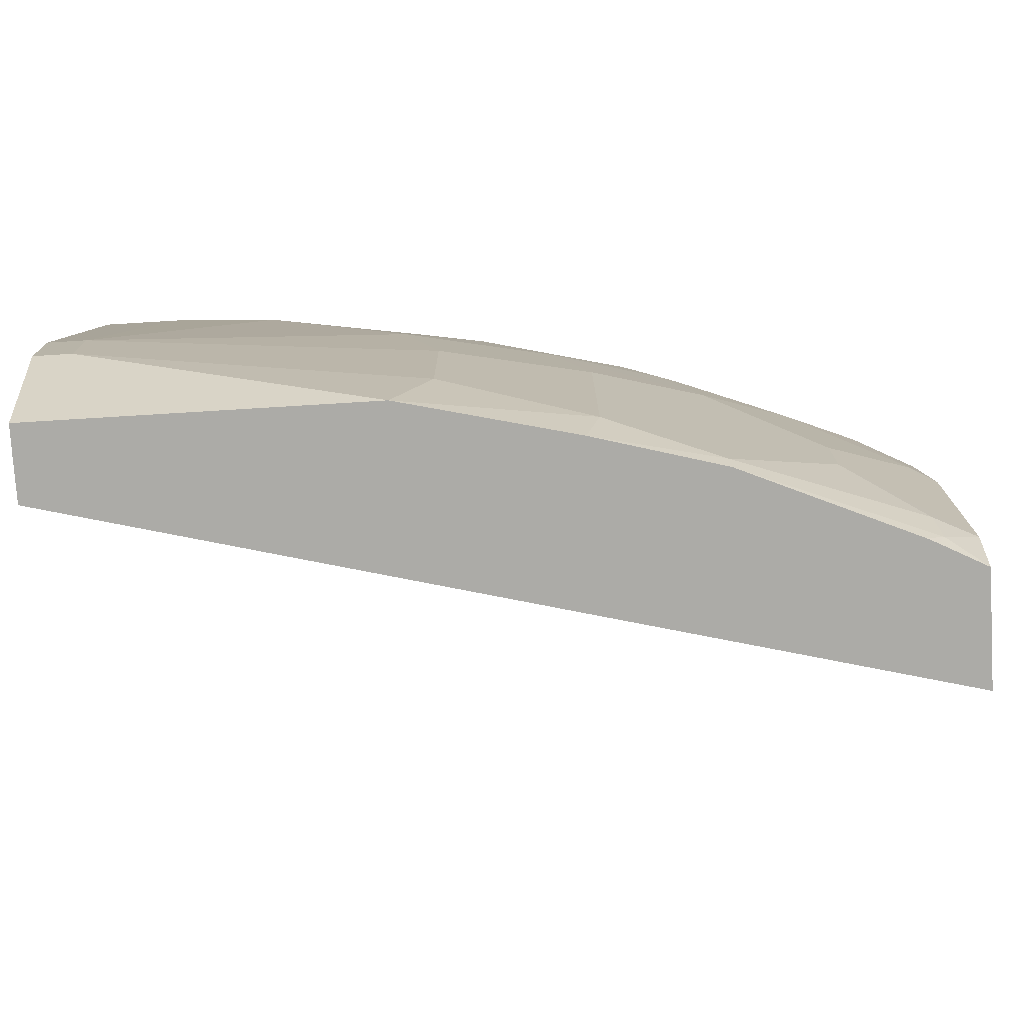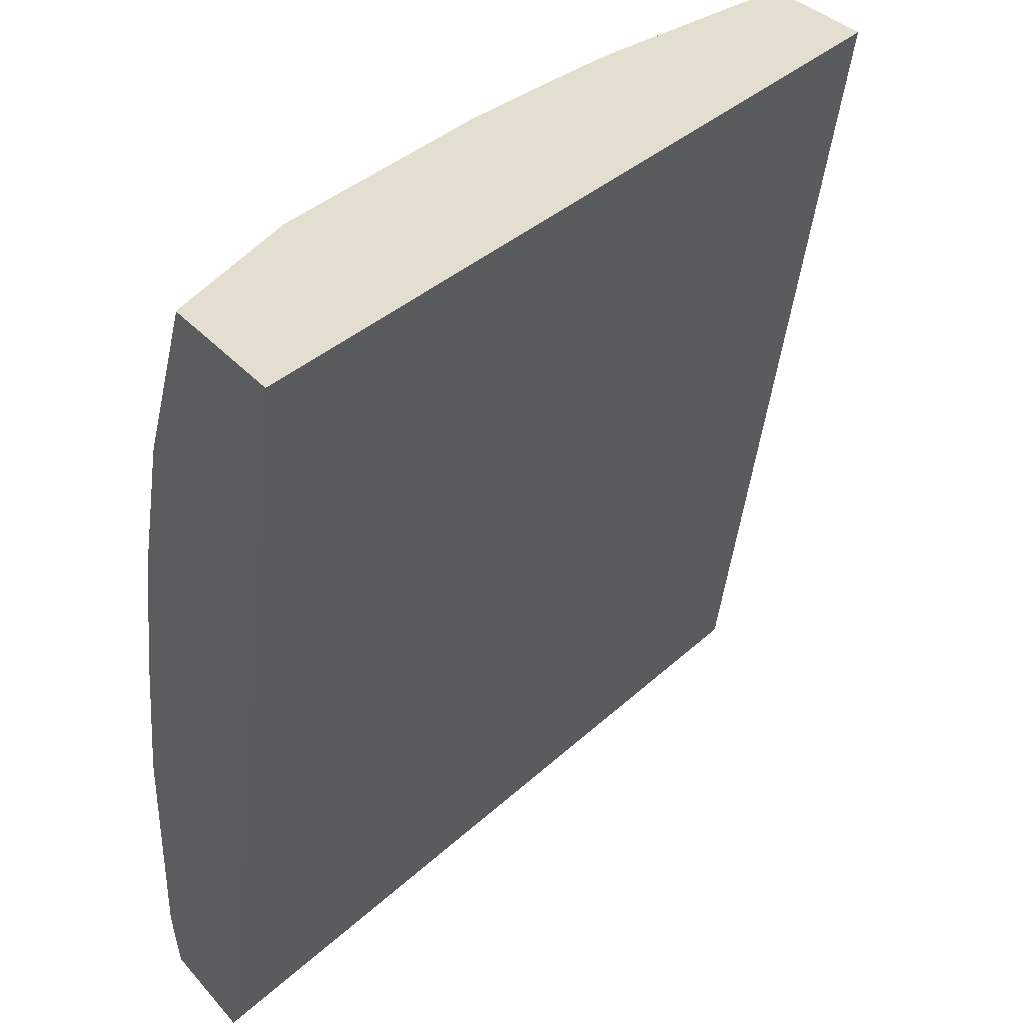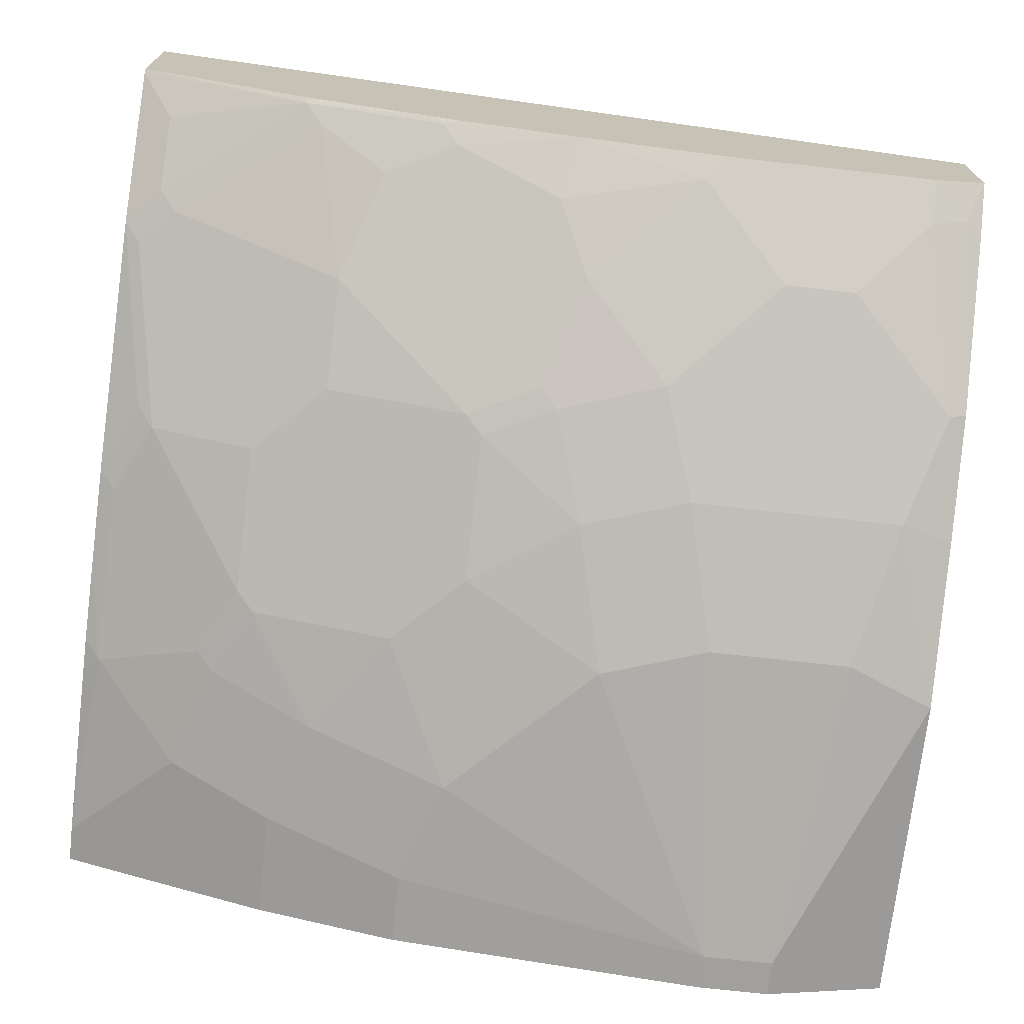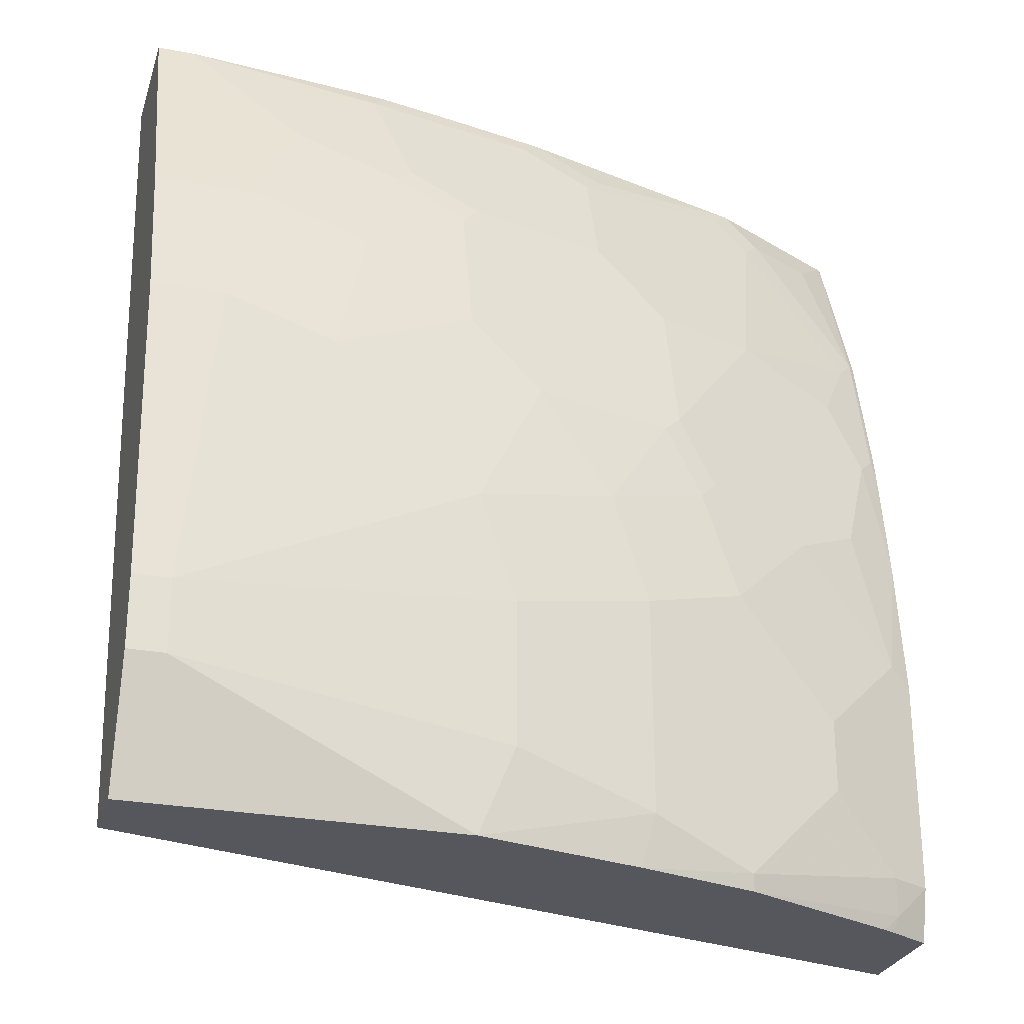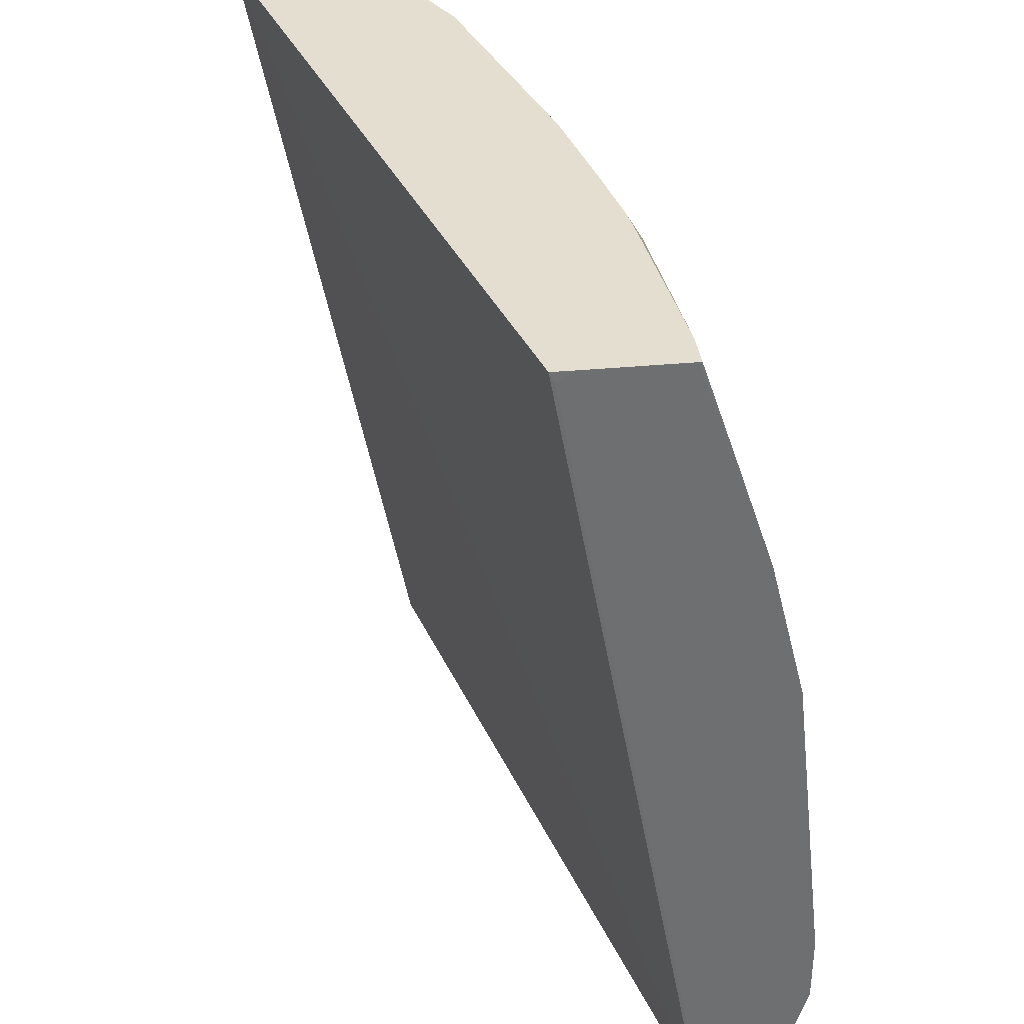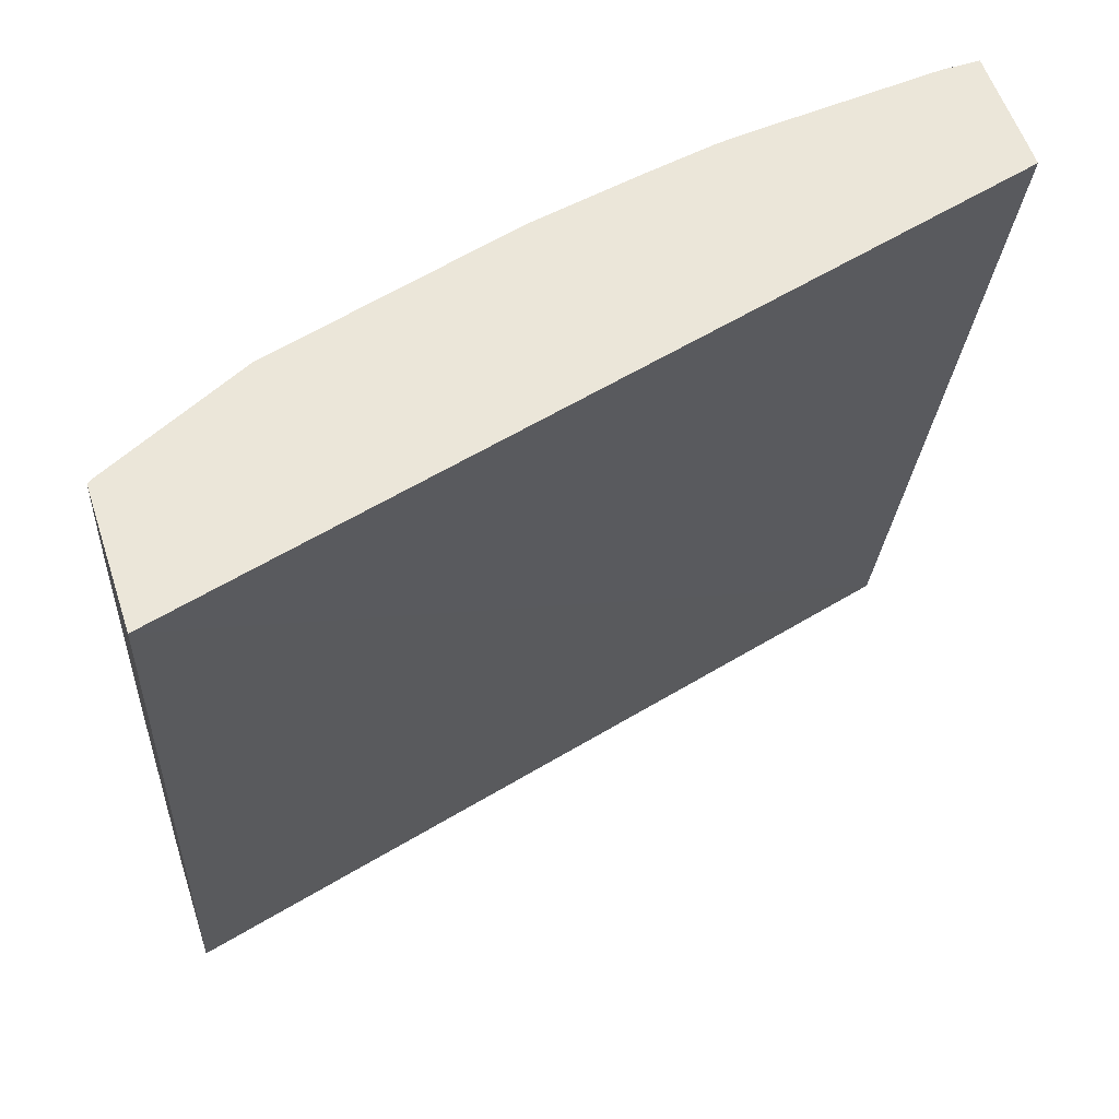
<metadata>
{"format":"obj","ext":"obj","renderer":"f3d","projection":"perspective","resolution":1024,"background":"white","views":[{"elev":-76.3,"azim":3.5,"up":"+Z"},{"elev":35.7,"azim":144.4,"up":"+Z"},{"elev":-71.6,"azim":83.6,"up":"+Y"},{"elev":-27.5,"azim":-16.1,"up":"+Z"},{"elev":35.9,"azim":-97.1,"up":"+Z"},{"elev":56.0,"azim":162.1,"up":"+Z"}]}
</metadata>
<code>
v 0.4742 -0.005877 0.409
v -5.837e-05 -0.1336 0.409
v 0.4742 -0.08784 0.409
v 0.4742 -0.101 -0.09117
v -5.837e-05 -0.2254 -0.09117
v -0.0001512 -0.1366 0.403
v -0.0001512 -0.1463 0.409
v -0.0001512 -0.2254 -0.08207
v 0.472 -0.08946 0.409
v 0.4742 -0.08891 0.4069
v 0.4742 -0.165 -0.09117
v -0.0001512 -0.2481 -0.09117
v -0.0001512 -0.203 0.409
v 0.4705 -0.09023 0.409
v 0.4508 -0.1101 0.3893
v 0.4712 -0.1306 0.3073
v 0.4742 -0.1284 0.3073
v 0.4491 -0.1785 -0.09117
v 0.4742 -0.1718 -0.06478
v 0.4533 -0.1793 -0.08192
v -5.837e-05 -0.2664 -0.09117
v -0.0001512 -0.2664 -0.08207
v -0.0001048 -0.2049 0.409
v -0.0001512 -0.2254 0.3483
v 0.4311 -0.11 0.409
v 0.4098 -0.1306 0.3893
v 0.461 -0.1383 0.2971
v 0.4712 -0.1511 0.2254
v 0.4742 -0.148 0.2298
v 0.443 -0.1816 -0.09117
v 0.4742 -0.1727 -0.06145
v 0.4508 -0.1844 -0.06145
v 0.3483 -0.2254 -0.08192
v 0.3494 -0.2231 -0.09117
v 0.1844 -0.2664 -0.09117
v -0.0001512 -0.2868 -0.02047
v 0.02051 -0.2049 0.409
v 0.08199 -0.2254 0.3483
v -0.0001512 -0.2459 0.2868
v 0.3885 -0.1312 0.409
v 0.3995 -0.1383 0.3791
v 0.3791 -0.1793 0.2766
v 0.4405 -0.1588 0.2561
v 0.461 -0.1588 0.2151
v 0.4742 -0.1624 0.1464
v 0.4742 -0.1507 0.2166
v 0.4098 -0.2049 -0.02047
v 0.4742 -0.1727 0.06149
v 0.2869 -0.2459 -0.06145
v 0.2791 -0.2431 -0.09117
v 0.2049 -0.2664 -0.04094
v 0.02051 -0.2868 -0.02047
v -0.0001512 -0.2868 0.02051
v 0.1229 -0.2049 0.3893
v 0.1332 -0.1998 0.3995
v 0.1229 -0.195 0.409
v 0.1435 -0.2254 0.3278
v 0.06151 -0.2459 0.2868
v 0.1229 -0.2459 0.2664
v -0.0001512 -0.2664 0.2049
v 0.2451 -0.1722 0.409
v 0.2869 -0.1716 0.3893
v 0.2766 -0.1793 0.3791
v 0.3791 -0.1383 0.3995
v 0.3176 -0.1793 0.3381
v 0.3176 -0.1998 0.2766
v 0.3176 -0.2203 0.1946
v 0.3381 -0.2203 0.1537
v 0.3995 -0.1998 0.1332
v 0.4405 -0.1793 0.1537
v 0.461 -0.1793 0.07173
v 0.4098 -0.2049 0.02051
v 0.4508 -0.1844 0.06149
v 0.2869 -0.2459 0.06149
v 0.2049 -0.2664 0.04103
v 0.02051 -0.2868 0.02051
v 0.1537 -0.2203 0.3381
v 0.1742 -0.1998 0.3791
v 0.2357 -0.1793 0.3995
v 0.1844 -0.1847 0.409
v 0.1427 -0.1927 0.409
v 0.1844 -0.2254 0.3073
v 0.04099 -0.2664 0.2049
v 0.1025 -0.2664 0.1844
v 0.1844 -0.2459 0.2254
v 0.1947 -0.2203 0.3176
v 0.2766 -0.1998 0.3176
v 0.2971 -0.1998 0.2971
v 0.3073 -0.2049 0.2664
v 0.2664 -0.2049 0.3073
v 0.3073 -0.2254 0.1844
v 0.3278 -0.2254 0.1435
v 0.3893 -0.2049 0.123
v 0.3483 -0.2254 0.08201
v 0.2664 -0.2459 0.123
v 0.1844 -0.2664 0.1025
v 0.1639 -0.2664 0.123
v 0.1435 -0.2664 0.1435
v 0.2254 -0.2254 0.2664
v 0.2254 -0.2459 0.1844
f 54 57 77
f 53 83 60
f 53 76 83
f 48 73 72
f 48 71 73
f 51 75 76
f 49 74 75
f 54 77 55
f 51 76 52
f 49 75 51
f 57 82 77
f 55 78 79
f 55 79 80
f 55 80 81
f 55 81 56
f 57 59 82
f 58 83 84
f 58 84 59
f 59 84 85
f 45 71 48
f 59 85 82
f 55 77 78
f 45 70 71
f 38 59 57
f 44 69 70
f 61 80 79
f 37 54 55
f 37 55 56
f 37 38 54
f 38 57 54
f 38 58 59
f 39 60 83
f 39 83 58
f 40 61 62
f 40 62 63
f 40 63 64
f 40 64 41
f 41 64 63
f 41 63 65
f 41 65 66
f 41 66 42
f 42 66 67
f 42 67 68
f 42 68 69
f 42 69 44
f 42 44 43
f 44 70 45
f 61 79 62
f 87 90 88
f 63 79 78
f 76 84 83
f 77 82 86
f 77 86 78
f 82 85 100
f 82 100 99
f 82 99 90
f 82 90 86
f 84 98 85
f 85 98 97
f 85 97 100
f 86 90 87
f 89 90 99
f 89 99 100
f 89 100 91
f 91 100 95
f 91 95 92
f 92 95 94
f 92 94 93
f 95 100 96
f 96 100 97
f 36 76 53
f 76 98 84
f 62 79 63
f 76 97 98
f 75 96 76
f 63 78 86
f 63 86 87
f 63 87 88
f 63 88 65
f 65 88 66
f 66 89 91
f 66 91 67
f 66 88 90
f 66 90 89
f 67 91 92
f 67 92 68
f 68 92 93
f 68 93 69
f 69 93 73
f 69 73 71
f 69 71 70
f 72 73 93
f 72 93 94
f 74 94 95
f 74 95 75
f 75 95 96
f 76 96 97
f 36 52 76
f 31 47 32
f 35 49 51
f 2 5 8
f 2 8 6
f 3 9 10
f 4 11 18
f 4 18 30
f 4 30 34
f 4 34 50
f 4 50 35
f 4 35 21
f 2 6 7
f 4 21 12
f 5 12 8
f 6 8 12
f 6 12 22
f 6 22 36
f 6 36 53
f 6 53 60
f 6 60 39
f 6 39 24
f 6 24 13
f 4 12 5
f 1 5 2
f 1 4 5
f 1 11 4
f 1 2 7
f 1 7 13
f 1 13 23
f 1 23 37
f 1 37 56
f 1 56 81
f 1 81 80
f 1 80 61
f 1 61 40
f 1 40 25
f 1 25 14
f 1 14 9
f 1 9 3
f 1 3 10
f 1 10 17
f 1 17 29
f 1 29 46
f 1 46 45
f 1 45 48
f 1 31 19
f 1 19 11
f 6 13 7
f 9 14 15
f 1 48 31
f 9 16 10
f 24 58 38
f 25 40 26
f 26 40 41
f 26 41 27
f 27 41 42
f 27 42 43
f 27 43 44
f 28 44 45
f 28 45 46
f 28 46 29
f 31 48 72
f 31 72 47
f 32 47 33
f 33 49 50
f 33 50 34
f 33 47 72
f 33 72 94
f 33 94 74
f 33 74 49
f 35 50 49
f 9 15 16
f 24 39 58
f 23 38 37
f 35 51 52
f 21 36 22
f 10 16 17
f 23 24 38
f 11 19 20
f 11 20 18
f 12 21 22
f 13 24 23
f 14 25 26
f 15 26 16
f 16 27 44
f 16 44 28
f 16 28 29
f 14 26 15
f 16 29 17
f 16 26 27
f 18 20 30
f 19 31 20
f 20 31 32
f 20 32 33
f 20 33 34
f 20 34 30
f 21 35 52
f 21 52 36

</code>
